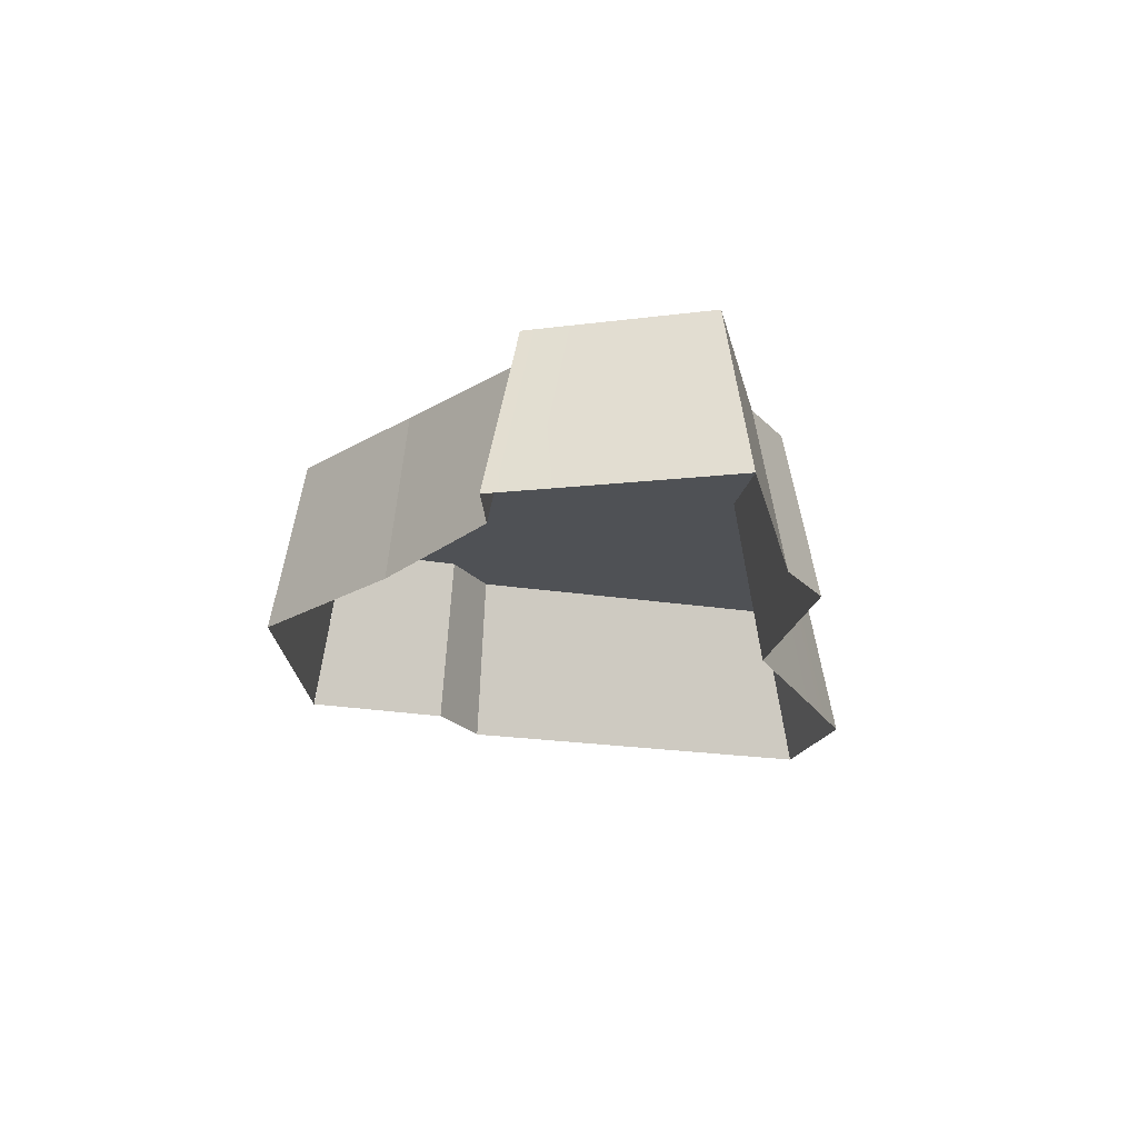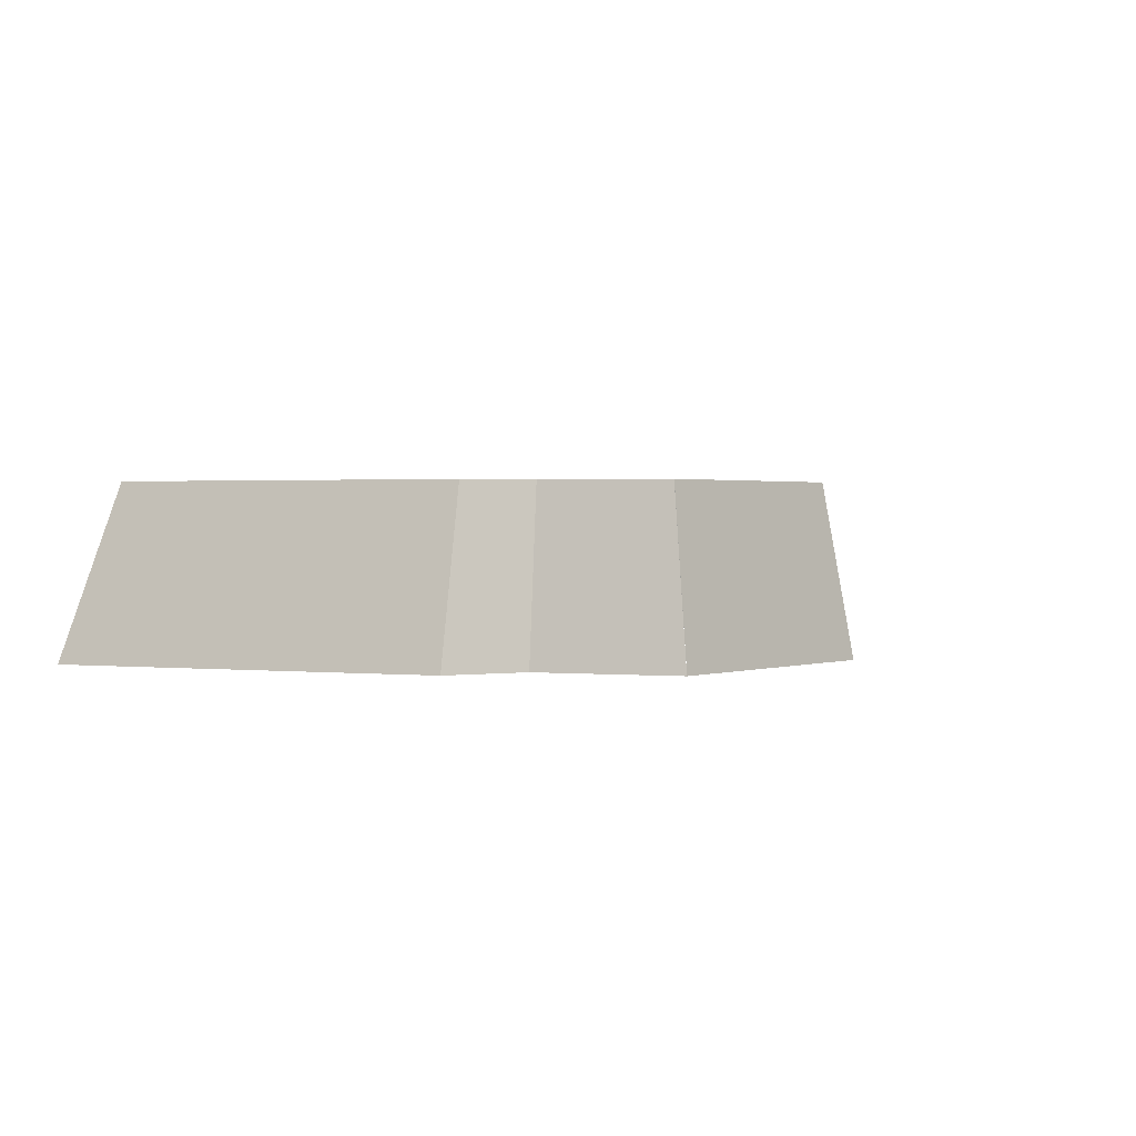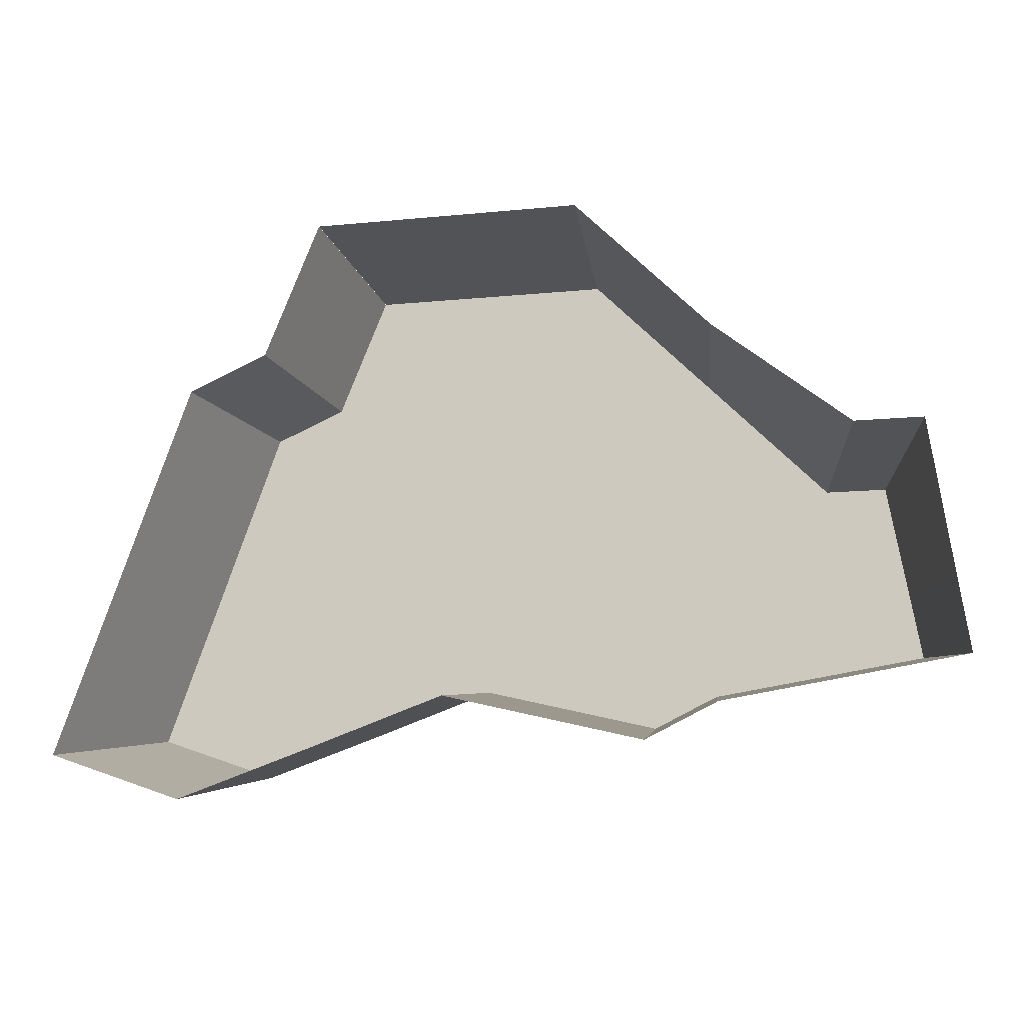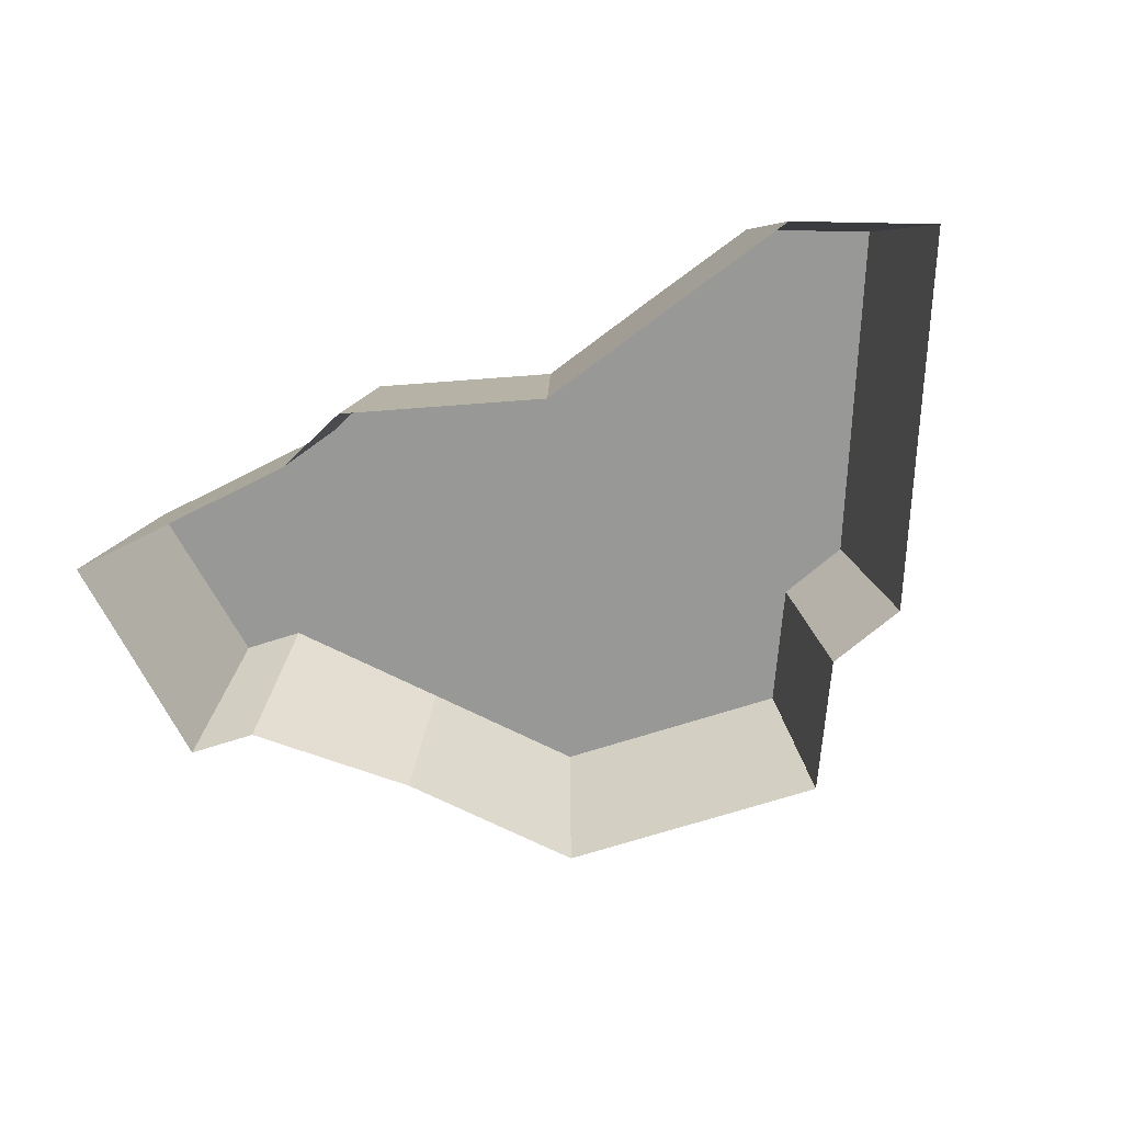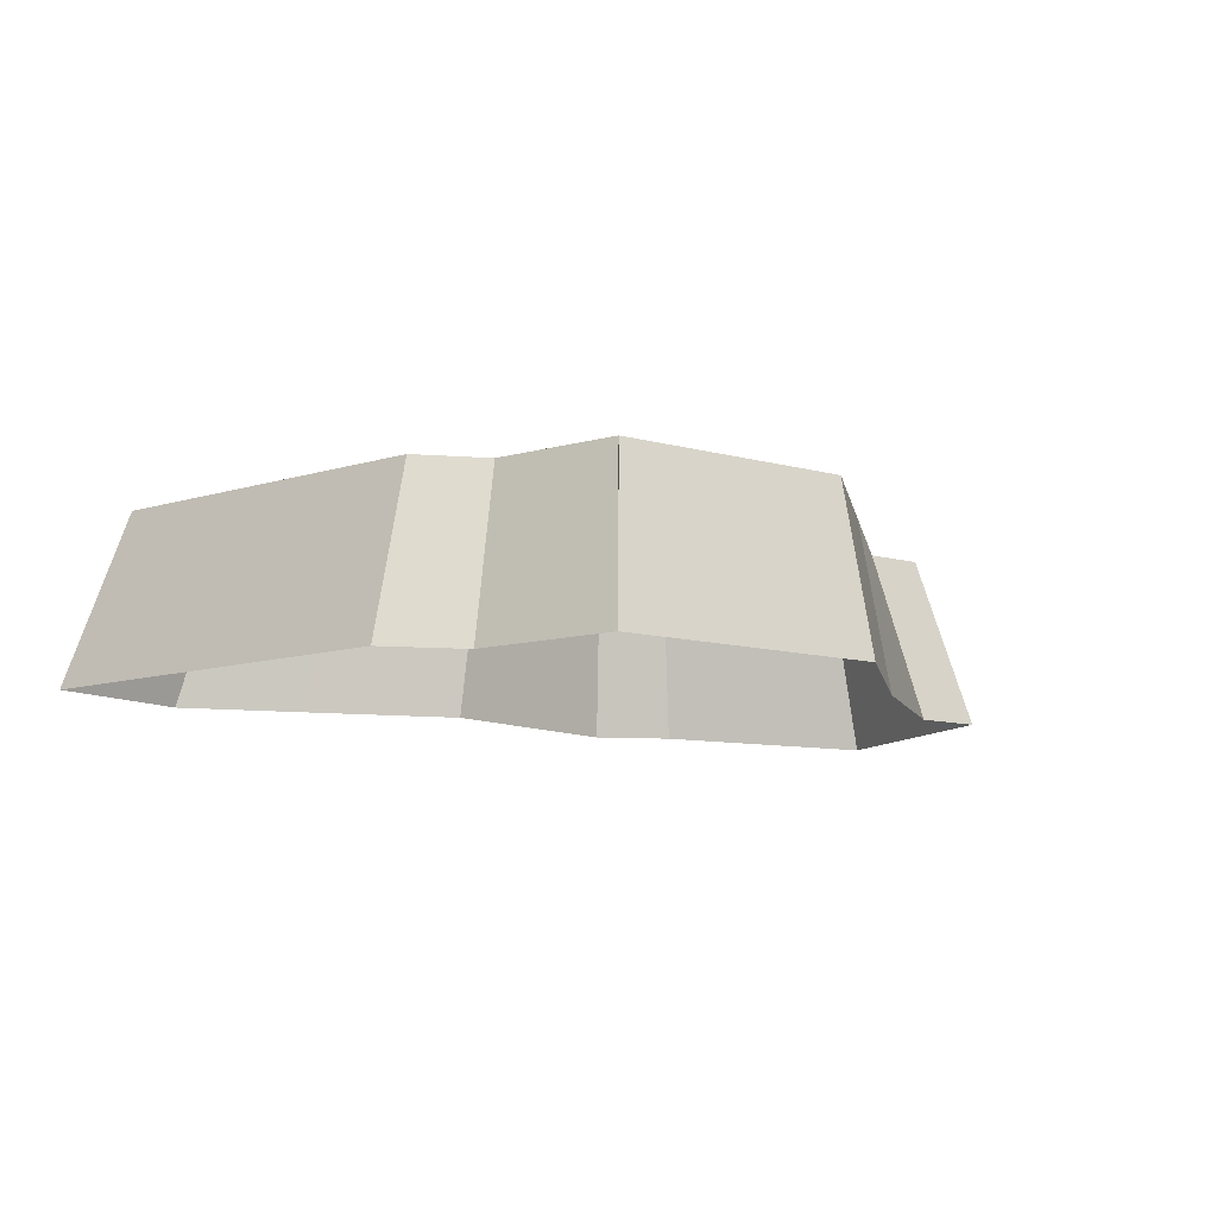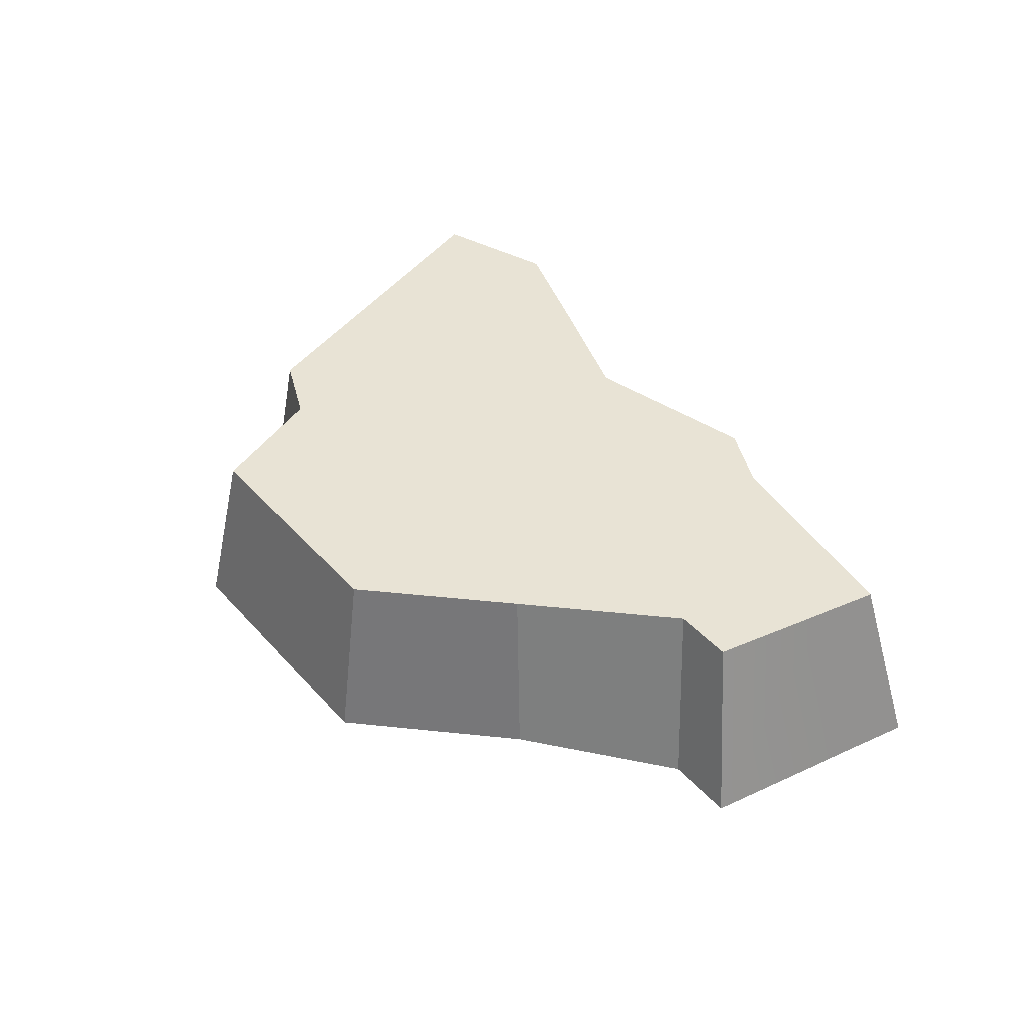
<metadata>
{"format":"obj","ext":"obj","renderer":"f3d","projection":"perspective","resolution":1024,"background":"white","views":[{"elev":-20.1,"azim":93.0,"up":"+Y"},{"elev":1.4,"azim":-49.7,"up":"+Y"},{"elev":-12.7,"azim":13.1,"up":"+Z"},{"elev":-68.4,"azim":-162.0,"up":"+Y"},{"elev":-11.1,"azim":-33.5,"up":"+Y"},{"elev":41.1,"azim":52.4,"up":"+Y"}]}
</metadata>
<code>
g boss_floor_8
v -15.63 -2.18 -2.014
v -14.63 -2.18 -2.363
v -14.63 -2.18 -2.014
v -14.63 -2.18 0.7523
v -14.9 -2.18 1.844e-06
v -14.63 -2.18 6.146e-07
v -10.61 -2.18 1.007
v -11.61 -2.18 2.014
v -11.61 -2.18 1.007
v -9.601 -2.18 1.844e-06
v -10.61 -2.18 1.007
v -10.61 -2.18 1.844e-06
v -14.63 -2.18 -2.363
v -13.62 -2.18 -2.014
v -14.63 -2.18 -2.014
v -14.63 -2.18 -1.007
v -15.27 -2.18 -1.007
v -15.63 -2.18 -2.014
v -14.63 -2.18 -2.014
v -14.63 -2.18 -1.007
v -14.63 -2.18 6.146e-07
v -14.9 -2.18 1.844e-06
v -15.27 -2.18 -1.007
v -14.63 -2.18 -1.007
v -14.63 -2.18 -2.014
v -13.62 -2.18 -2.014
v -13.62 -2.18 -1.007
v -12.62 -2.18 -1.656
v -12.62 -2.18 -1.007
v -13.62 -2.18 -1.007
v -13.62 -2.18 -2.014
v -12.62 -2.18 -1.656
v -11.61 -2.18 -1.9
v -11.61 -2.18 -1.007
v -12.62 -2.18 -1.007
v -11.61 -2.18 -1.9
v -11.14 -2.18 -2.014
v -10.61 -2.18 -1.755
v -11.61 -2.18 -1.007
v -10.61 -2.18 -1.007
v -10.61 -2.18 -1.007
v -10.61 -2.18 1.844e-06
v -11.61 -2.18 1.844e-06
v -11.61 -2.18 -1.007
v -11.61 -2.18 1.844e-06
v -12.62 -2.18 6.146e-07
v -12.62 -2.18 -1.007
v -11.61 -2.18 -1.007
v -13.62 -2.18 6.146e-07
v -13.62 -2.18 -1.007
v -12.62 -2.18 -1.007
v -12.62 -2.18 6.146e-07
v -13.62 -2.18 6.146e-07
v -14.63 -2.18 6.146e-07
v -14.63 -2.18 -1.007
v -13.62 -2.18 -1.007
v -12.62 -2.18 1.007
v -13.62 -2.18 1.007
v -13.62 -2.18 6.146e-07
v -12.62 -2.18 6.146e-07
v -11.61 -2.18 1.844e-06
v -11.61 -2.18 1.007
v -12.62 -2.18 1.007
v -12.62 -2.18 6.146e-07
v -10.61 -2.18 1.007
v -11.61 -2.18 1.007
v -11.61 -2.18 1.844e-06
v -10.61 -2.18 1.844e-06
v -11.61 -2.18 2.014
v -12.62 -2.18 2.014
v -12.62 -2.18 1.007
v -11.61 -2.18 1.007
v -12.62 -2.18 1.007
v -12.62 -2.18 2.014
v -13.62 -2.18 2.014
v -13.62 -2.18 1.007
v -13.62 -2.18 1.007
v -13.62 -2.18 2.014
v -13.62 -2.18 2.014
v -14.04 -2.18 1.007
v -10.61 -2.18 -1.007
v -10.61 -2.18 -1.755
v -9.601 -2.18 -1.597
v -9.601 -2.18 -1.007
v -9.601 -2.18 1.844e-06
v -10.61 -2.18 1.844e-06
v -10.61 -2.18 -1.007
v -9.601 -2.18 -1.007
v -9.601 -2.18 -1.007
v -9.601 -2.18 -1.597
v -8.839 -2.18 -1.477
v -8.923 -2.18 -1.007
v -9.601 -2.18 -1.007
v -8.923 -2.18 -1.007
v -9.102 -2.18 6.146e-07
v -9.601 -2.18 1.844e-06
v -14.63 -2.18 0.7523
v -14.63 -2.18 6.146e-07
v -13.62 -2.18 6.146e-07
v -13.62 -2.18 1.007
v -14.04 -2.18 1.007
v -11.61 -2.18 2.014
v -11.53 -3.637 2.271
v -12.66 -3.637 2.271
v -12.62 -2.18 2.014
v -13.8 -3.637 2.271
v -13.62 -2.18 2.014
v -9.102 -2.18 6.146e-07
v -8.702 -3.637 0.2404
v -9.265 -3.637 0.2404
v -9.601 -2.18 1.844e-06
v -9.601 -2.18 1.844e-06
v -9.265 -3.637 0.2404
v -10.4 -3.637 1.135
v -10.61 -2.18 1.007
v -10.61 -2.18 1.007
v -10.4 -3.637 1.135
v -11.53 -3.637 2.271
v -11.61 -2.18 2.014
v -8.839 -2.18 -1.477
v -8.42 -3.637 -1.667
v -8.5 -3.637 -1.137
v -8.923 -2.18 -1.007
v -8.702 -3.637 0.2404
v -9.102 -2.18 6.146e-07
v -9.601 -2.18 -1.597
v -8.42 -3.637 -1.667
v -8.839 -2.18 -1.477
v -9.265 -3.637 -1.802
v -10.61 -2.18 -1.755
v -10.4 -3.637 -1.98
v -11.14 -2.18 -2.014
v -11 -3.637 -2.272
v -10.4 -3.637 -1.98
v -10.61 -2.18 -1.755
v -13.62 -2.18 2.014
v -13.8 -3.637 2.271
v -14.27 -3.637 1.135
v -14.04 -2.18 1.007
v -14.04 -2.18 1.007
v -14.27 -3.637 1.135
v -14.93 -3.637 0.8475
v -14.63 -2.18 0.7523
v -15.27 -2.18 -1.007
v -16.07 -3.637 -2.272
v -15.63 -2.18 -2.014
v -15.65 -3.637 -1.137
v -14.9 -2.18 1.844e-06
v -15.24 -3.637 -0.0008758
v -14.63 -2.18 0.7523
v -14.93 -3.637 0.8475
v -11.61 -2.18 -1.9
v -11 -3.637 -2.272
v -11.14 -2.18 -2.014
v -11.53 -3.637 -2.143
v -12.62 -2.18 -1.656
v -12.66 -3.637 -1.868
v -13.62 -2.18 -2.014
v -12.66 -3.637 -1.868
v -12.62 -2.18 -1.656
v -13.8 -3.637 -2.272
v -14.63 -2.18 -2.363
v -14.93 -3.637 -2.666
v -15.63 -2.18 -2.014
v -16.07 -3.637 -2.272
v -14.93 -3.637 -2.666
v -14.63 -2.18 -2.363
g boss_floor_8_0
f 3 2 1
f 6 5 4
f 9 8 7
f 12 11 10
f 15 14 13
f 18 17 16
f 19 18 16
f 22 21 20
f 23 22 20
f 26 25 24
f 27 26 24
f 30 29 28
f 31 30 28
f 34 33 32
f 35 34 32
f 38 37 36
f 36 39 38
f 39 40 38
f 43 42 41
f 44 43 41
f 47 46 45
f 48 47 45
f 51 50 49
f 52 51 49
f 55 54 53
f 56 55 53
f 59 58 57
f 60 59 57
f 63 62 61
f 64 63 61
f 67 66 65
f 68 67 65
f 71 70 69
f 72 71 69
f 75 74 73
f 76 75 73
f 79 78 77
f 80 79 77
f 83 82 81
f 84 83 81
f 87 86 85
f 88 87 85
f 91 90 89
f 92 91 89
f 95 94 93
f 96 95 93
f 99 98 97
f 97 100 99
f 97 101 100
f 104 103 102
f 105 104 102
f 106 104 105
f 107 106 105
f 110 109 108
f 111 110 108
f 114 113 112
f 115 114 112
f 118 117 116
f 119 118 116
f 122 121 120
f 123 122 120
f 124 122 123
f 125 124 123
f 128 127 126
f 127 129 126
f 126 129 130
f 129 131 130
f 134 133 132
f 135 134 132
f 138 137 136
f 139 138 136
f 142 141 140
f 143 142 140
f 146 145 144
f 145 147 144
f 144 147 148
f 147 149 148
f 148 149 150
f 149 151 150
f 154 153 152
f 153 155 152
f 152 155 156
f 155 157 156
f 160 159 158
f 159 161 158
f 158 161 162
f 161 163 162
f 166 165 164
f 167 166 164

</code>
